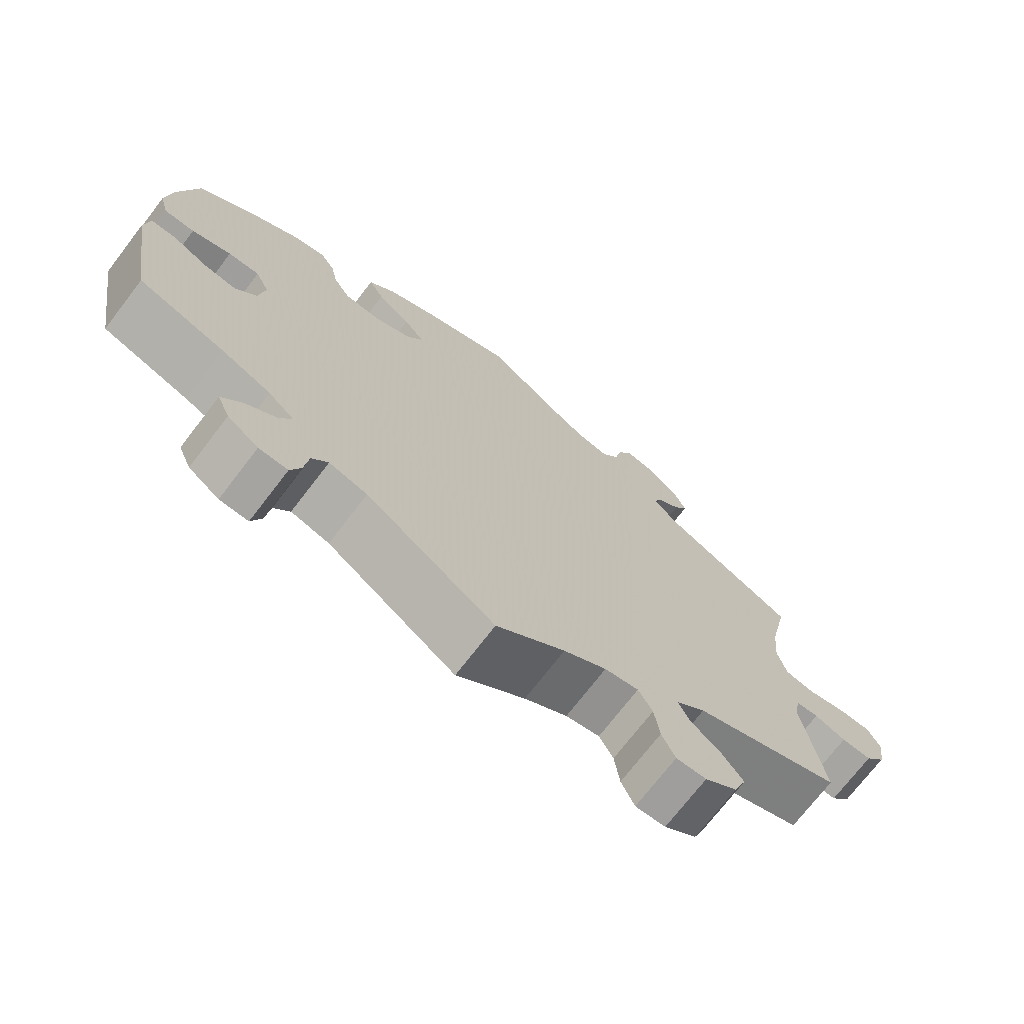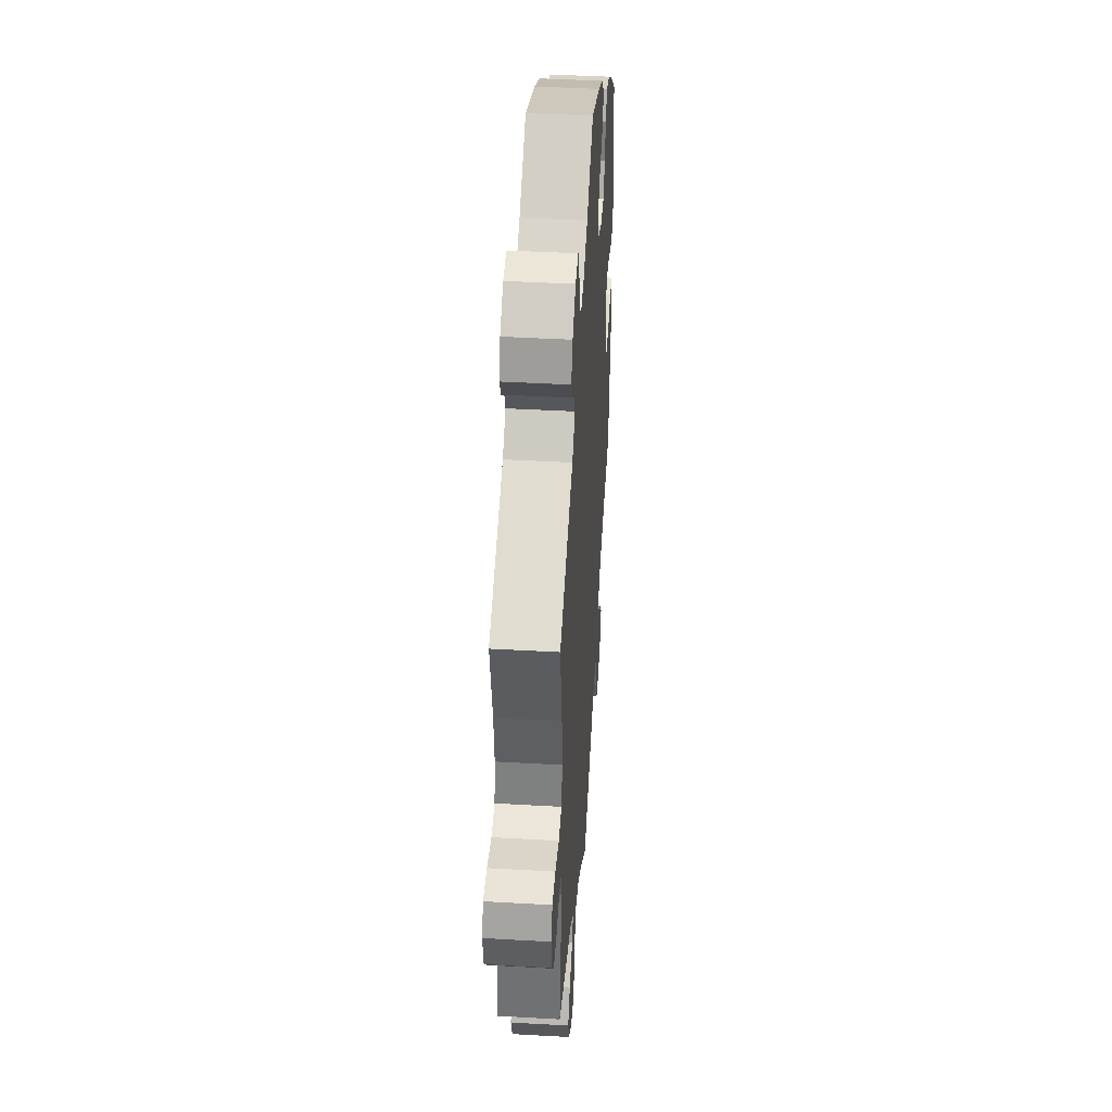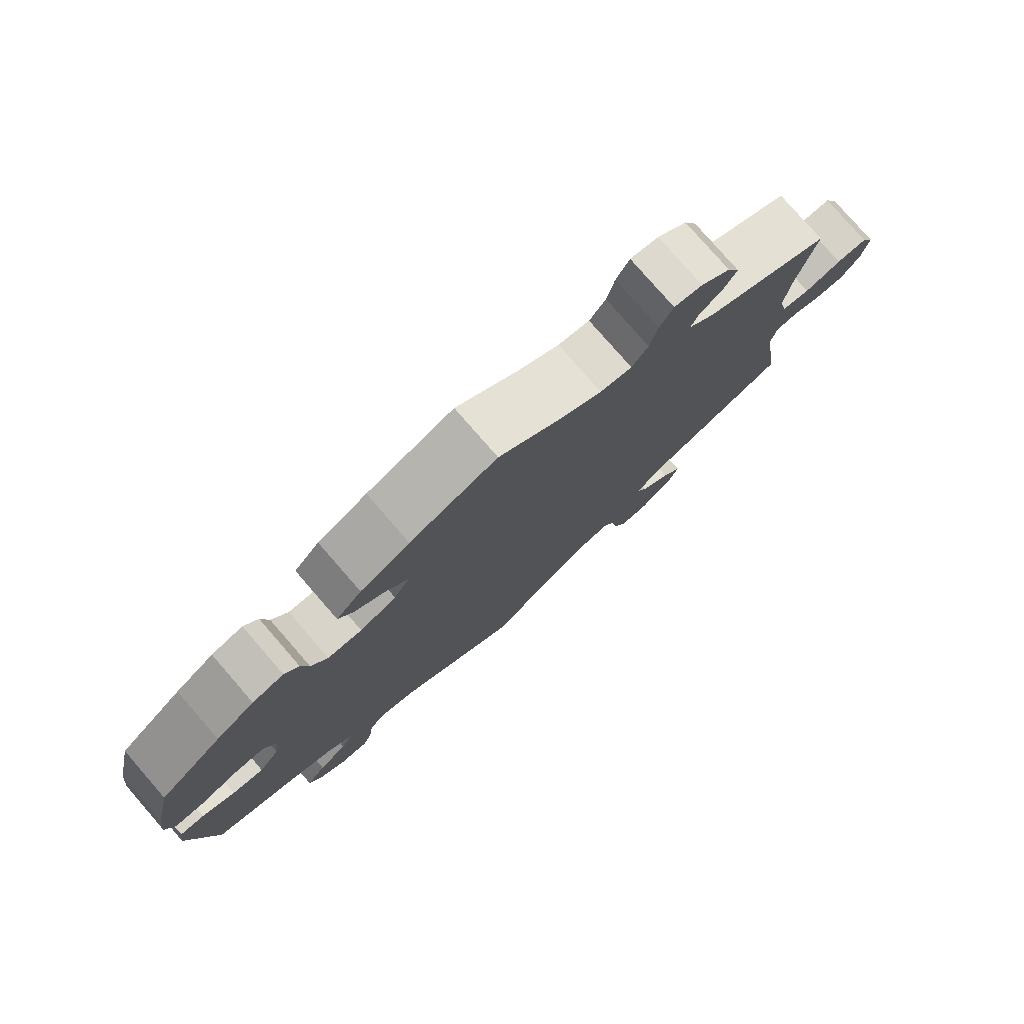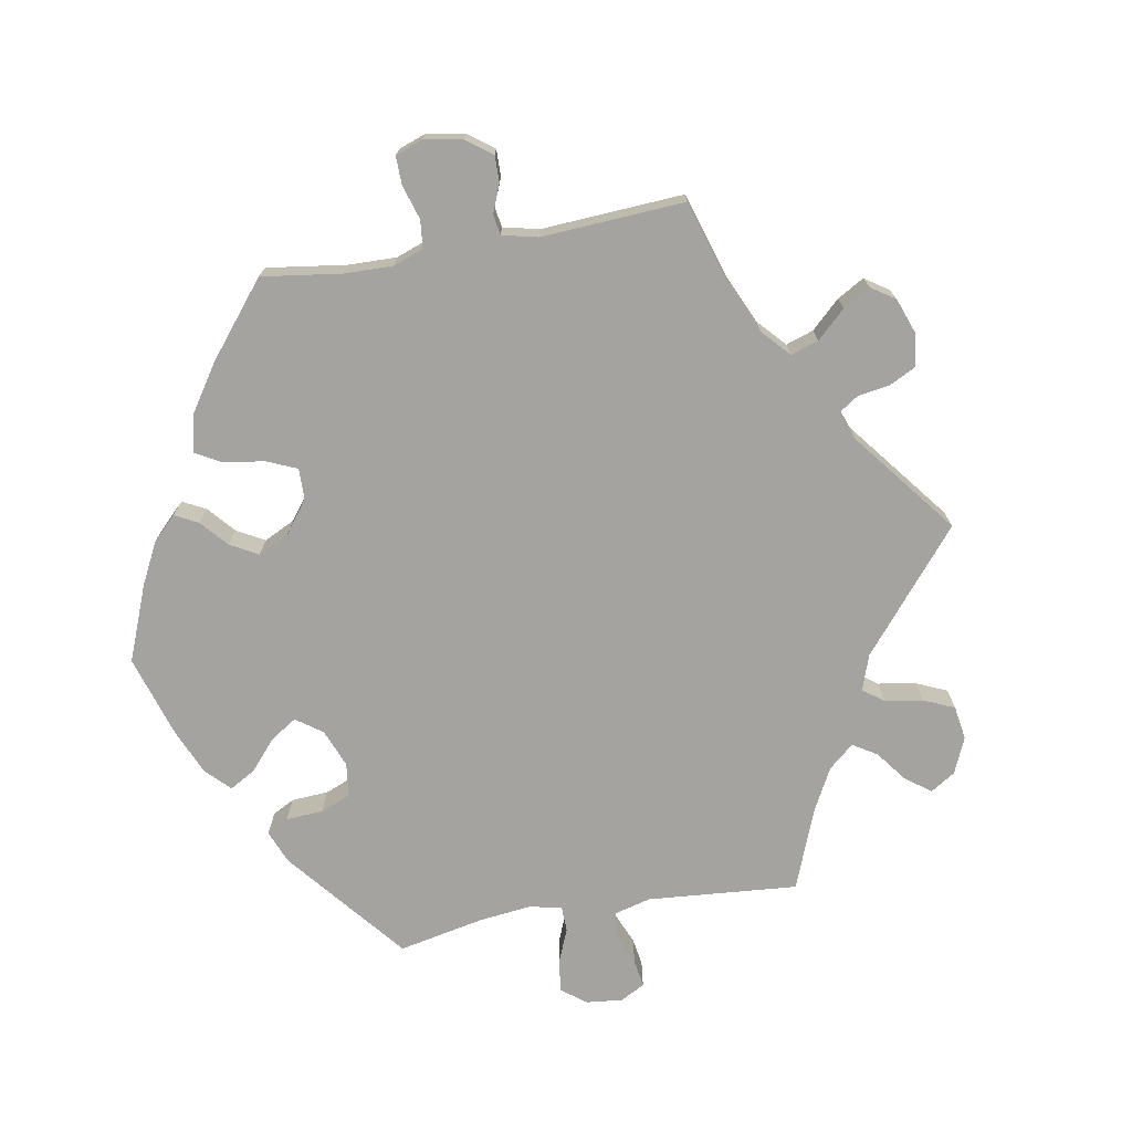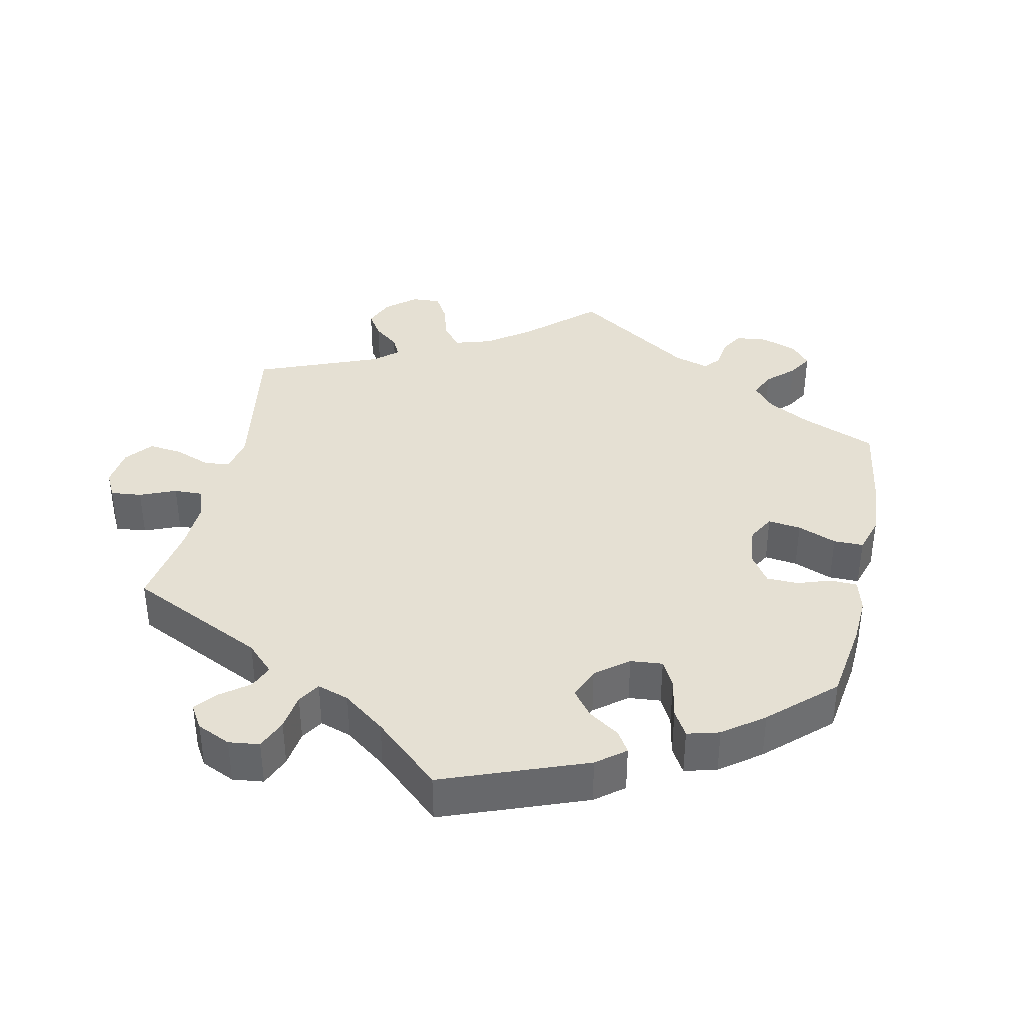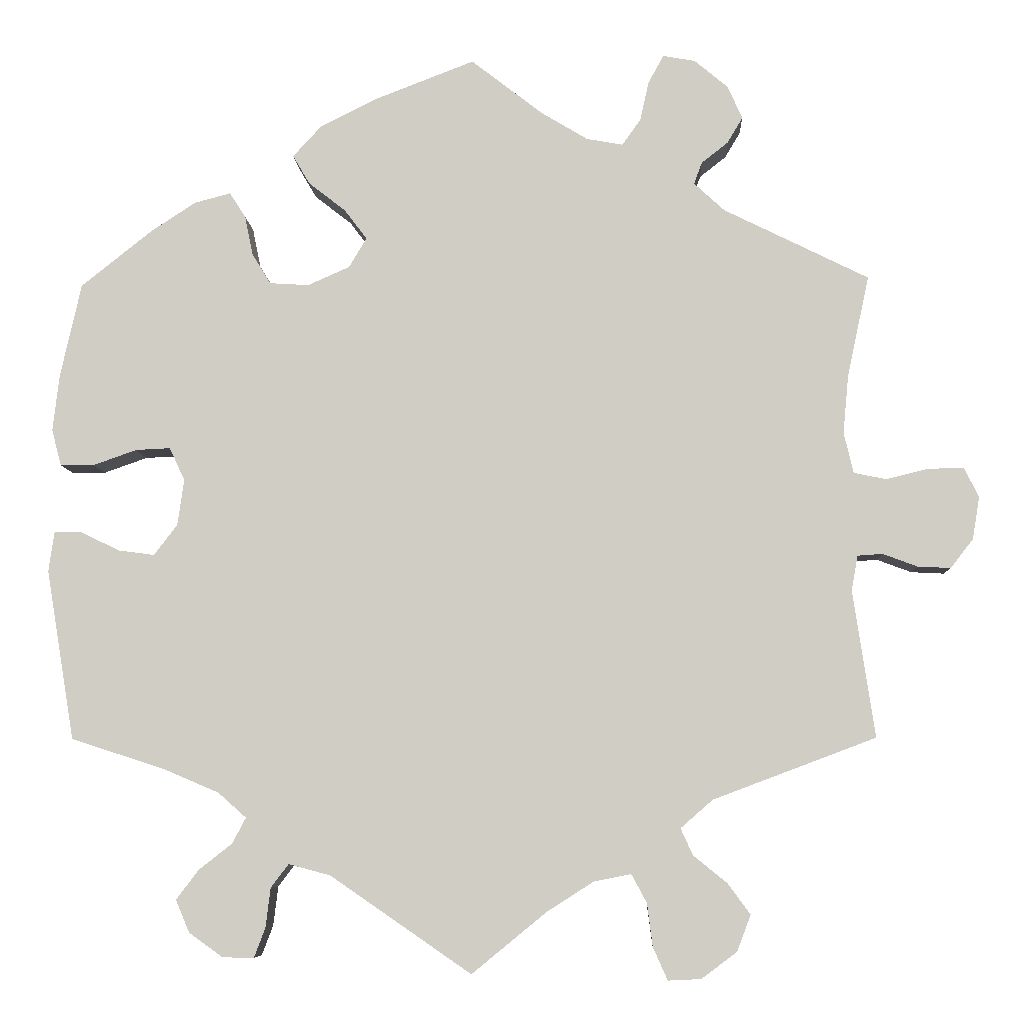
<metadata>
{"format":"obj","ext":"obj","renderer":"f3d","projection":"perspective","resolution":1024,"background":"white","views":[{"elev":-72.5,"azim":-37.5,"up":"+Z"},{"elev":42.8,"azim":93.9,"up":"+Z"},{"elev":78.6,"azim":-41.0,"up":"+Z"},{"elev":-72.9,"azim":39.8,"up":"+Y"},{"elev":38.0,"azim":-108.0,"up":"+Y"},{"elev":-7.1,"azim":2.5,"up":"+Z"}]}
</metadata>
<code>
v 0.474 0.07 0.165
v 0.467 0.07 0.092
v 0.479 0.07 0.041
v 0.519 0.07 0.033
v 0.572 0.07 0.046
v 0.616 0.07 0.046
v 0.634 0.07 0.01
v 0.625 0.07 -0.043
v 0.597 0.07 -0.079
v 0.556 0.07 -0.077
v 0.513 0.07 -0.061
v 0.482 0.07 -0.063
v 0.474 0.07 -0.106
v 0.501 0.07 -0.289
v 0.299 0.07 -0.365
v 0.259 0.07 -0.4
v 0.274 0.07 -0.433
v 0.316 0.07 -0.467
v 0.344 0.07 -0.505
v 0.327 0.07 -0.55
v 0.283 0.07 -0.583
v 0.242 0.07 -0.585
v 0.224 0.07 -0.545
v 0.217 0.07 -0.491
v 0.198 0.07 -0.456
v 0.152 0.07 -0.465
v 0.094 0.07 -0.502
v 0.001 0.07 -0.578
v -0.174 0.07 -0.458
v -0.226 0.07 -0.444
v -0.248 0.07 -0.473
v -0.254 0.07 -0.522
v -0.268 0.07 -0.559
v -0.307 0.07 -0.558
v -0.349 0.07 -0.528
v -0.366 0.07 -0.488
v -0.338 0.07 -0.451
v -0.297 0.07 -0.419
v -0.28 0.07 -0.387
v -0.315 0.07 -0.356
v -0.383 0.07 -0.327
v -0.5 0.07 -0.289
v -0.535 0.07 -0.078
v -0.528 0.07 -0.028
v -0.493 0.07 -0.029
v -0.446 0.07 -0.052
v -0.401 0.07 -0.058
v -0.372 0.07 -0.02
v -0.364 0.07 0.037
v -0.383 0.07 0.078
v -0.426 0.07 0.076
v -0.48 0.07 0.057
v -0.522 0.07 0.057
v -0.534 0.07 0.102
v -0.526 0.07 0.172
v -0.5 0.07 0.289
v -0.411 0.07 0.36
v -0.356 0.07 0.396
v -0.311 0.07 0.408
v -0.291 0.07 0.377
v -0.281 0.07 0.328
v -0.258 0.07 0.29
v -0.209 0.07 0.287
v -0.157 0.07 0.31
v -0.135 0.07 0.347
v -0.163 0.07 0.384
v -0.209 0.07 0.42
v -0.23 0.07 0.456
v -0.194 0.07 0.495
v -0.124 0.07 0.53
v 0 0.07 0.578
v 0.089 0.07 0.509
v 0.147 0.07 0.474
v 0.192 0.07 0.466
v 0.215 0.07 0.498
v 0.226 0.07 0.547
v 0.245 0.07 0.582
v 0.285 0.07 0.575
v 0.327 0.07 0.54
v 0.345 0.07 0.499
v 0.326 0.07 0.467
v 0.293 0.07 0.441
v 0.283 0.07 0.414
v 0.321 0.07 0.379
v 0.501 0.07 0.29
v 0.474 0 0.165
v 0.467 0 0.092
v 0.479 0 0.041
v 0.519 0 0.033
v 0.572 0 0.046
v 0.616 0 0.046
v 0.634 0 0.01
v 0.625 0 -0.043
v 0.597 0 -0.079
v 0.556 0 -0.077
v 0.513 0 -0.061
v 0.482 0 -0.063
v 0.474 0 -0.106
v 0.501 0 -0.289
v 0.299 0 -0.365
v 0.259 0 -0.4
v 0.274 0 -0.433
v 0.316 0 -0.467
v 0.344 0 -0.505
v 0.327 0 -0.55
v 0.283 0 -0.583
v 0.242 0 -0.585
v 0.224 0 -0.545
v 0.217 0 -0.491
v 0.198 0 -0.456
v 0.152 0 -0.465
v 0.094 0 -0.502
v 0.001 0 -0.578
v -0.174 0 -0.458
v -0.226 0 -0.444
v -0.248 0 -0.473
v -0.254 0 -0.522
v -0.268 0 -0.559
v -0.307 0 -0.558
v -0.349 0 -0.528
v -0.366 0 -0.488
v -0.338 0 -0.451
v -0.297 0 -0.419
v -0.28 0 -0.387
v -0.315 0 -0.356
v -0.383 0 -0.327
v -0.5 0 -0.289
v -0.535 0 -0.078
v -0.528 0 -0.028
v -0.493 0 -0.029
v -0.446 0 -0.052
v -0.401 0 -0.058
v -0.372 0 -0.02
v -0.364 0 0.037
v -0.383 0 0.078
v -0.426 0 0.076
v -0.48 0 0.057
v -0.522 0 0.057
v -0.534 0 0.102
v -0.526 0 0.172
v -0.5 0 0.289
v -0.411 0 0.36
v -0.356 0 0.396
v -0.311 0 0.408
v -0.291 0 0.377
v -0.281 0 0.328
v -0.258 0 0.29
v -0.209 0 0.287
v -0.157 0 0.31
v -0.135 0 0.347
v -0.163 0 0.384
v -0.209 0 0.42
v -0.23 0 0.456
v -0.194 0 0.495
v -0.124 0 0.53
v 0 0 0.578
v 0.089 0 0.509
v 0.147 0 0.474
v 0.192 0 0.466
v 0.215 0 0.498
v 0.226 0 0.547
v 0.245 0 0.582
v 0.285 0 0.575
v 0.327 0 0.54
v 0.345 0 0.499
v 0.326 0 0.467
v 0.293 0 0.441
v 0.283 0 0.414
v 0.321 0 0.379
v 0.501 0 0.29
f 84 85 1
f 83 84 1 2
f 79 80 81 82
f 79 82 83
f 78 79 83
f 75 76 77 78
f 74 75 78 83
f 73 74 83 2
f 69 70 71 72
f 66 67 68 69
f 65 66 69 72
f 64 65 72 73
f 58 59 60 61
f 58 61 62
f 57 58 62
f 56 57 62
f 55 56 62 63
f 51 52 53 54
f 50 51 54 55
f 43 44 45 46
f 41 42 43 46
f 40 41 46 47
f 39 40 47 48
f 35 36 37 38
f 35 38 39
f 34 35 39
f 31 32 33 34
f 31 34 39
f 30 31 39 48
f 27 28 29
f 26 27 29 30
f 25 26 30 48
f 21 22 23 24
f 21 24 25
f 20 21 25
f 17 18 19 20
f 16 17 20 25
f 13 14 15
f 12 13 15 16
f 8 9 10 11
f 8 11 12
f 7 8 12
f 4 5 6 7
f 3 4 7 12
f 64 73 2 3
f 63 64 3 12
f 50 55 63 12
f 49 50 12 16
f 16 25 48 49
f 86 170 169
f 87 86 169 168
f 167 166 165 164
f 168 167 164
f 168 164 163
f 163 162 161 160
f 168 163 160 159
f 87 168 159 158
f 157 156 155 154
f 154 153 152 151
f 157 154 151 150
f 158 157 150 149
f 146 145 144 143
f 147 146 143
f 147 143 142
f 147 142 141
f 148 147 141 140
f 139 138 137 136
f 140 139 136 135
f 131 130 129 128
f 131 128 127 126
f 132 131 126 125
f 133 132 125 124
f 123 122 121 120
f 124 123 120
f 124 120 119
f 119 118 117 116
f 124 119 116
f 133 124 116 115
f 114 113 112
f 115 114 112 111
f 133 115 111 110
f 109 108 107 106
f 110 109 106
f 110 106 105
f 105 104 103 102
f 110 105 102 101
f 100 99 98
f 101 100 98 97
f 96 95 94 93
f 97 96 93
f 97 93 92
f 92 91 90 89
f 97 92 89 88
f 88 87 158 149
f 97 88 149 148
f 97 148 140 135
f 101 97 135 134
f 134 133 110 101
f 1 86 87 2
f 2 87 88 3
f 3 88 89 4
f 4 89 90 5
f 5 90 91 6
f 6 91 92 7
f 7 92 93 8
f 8 93 94 9
f 9 94 95 10
f 10 95 96 11
f 11 96 97 12
f 12 97 98 13
f 13 98 99 14
f 14 99 100 15
f 15 100 101 16
f 16 101 102 17
f 17 102 103 18
f 18 103 104 19
f 19 104 105 20
f 20 105 106 21
f 21 106 107 22
f 22 107 108 23
f 23 108 109 24
f 24 109 110 25
f 25 110 111 26
f 26 111 112 27
f 27 112 113 28
f 28 113 114 29
f 29 114 115 30
f 30 115 116 31
f 31 116 117 32
f 32 117 118 33
f 33 118 119 34
f 34 119 120 35
f 35 120 121 36
f 36 121 122 37
f 37 122 123 38
f 38 123 124 39
f 39 124 125 40
f 40 125 126 41
f 41 126 127 42
f 42 127 128 43
f 43 128 129 44
f 44 129 130 45
f 45 130 131 46
f 46 131 132 47
f 47 132 133 48
f 48 133 134 49
f 49 134 135 50
f 50 135 136 51
f 51 136 137 52
f 52 137 138 53
f 53 138 139 54
f 54 139 140 55
f 55 140 141 56
f 56 141 142 57
f 57 142 143 58
f 58 143 144 59
f 59 144 145 60
f 60 145 146 61
f 61 146 147 62
f 62 147 148 63
f 63 148 149 64
f 64 149 150 65
f 65 150 151 66
f 66 151 152 67
f 67 152 153 68
f 68 153 154 69
f 69 154 155 70
f 70 155 156 71
f 71 156 157 72
f 72 157 158 73
f 73 158 159 74
f 74 159 160 75
f 75 160 161 76
f 76 161 162 77
f 77 162 163 78
f 78 163 164 79
f 79 164 165 80
f 80 165 166 81
f 81 166 167 82
f 82 167 168 83
f 83 168 169 84
f 84 169 170 85
f 85 170 86 1

</code>
